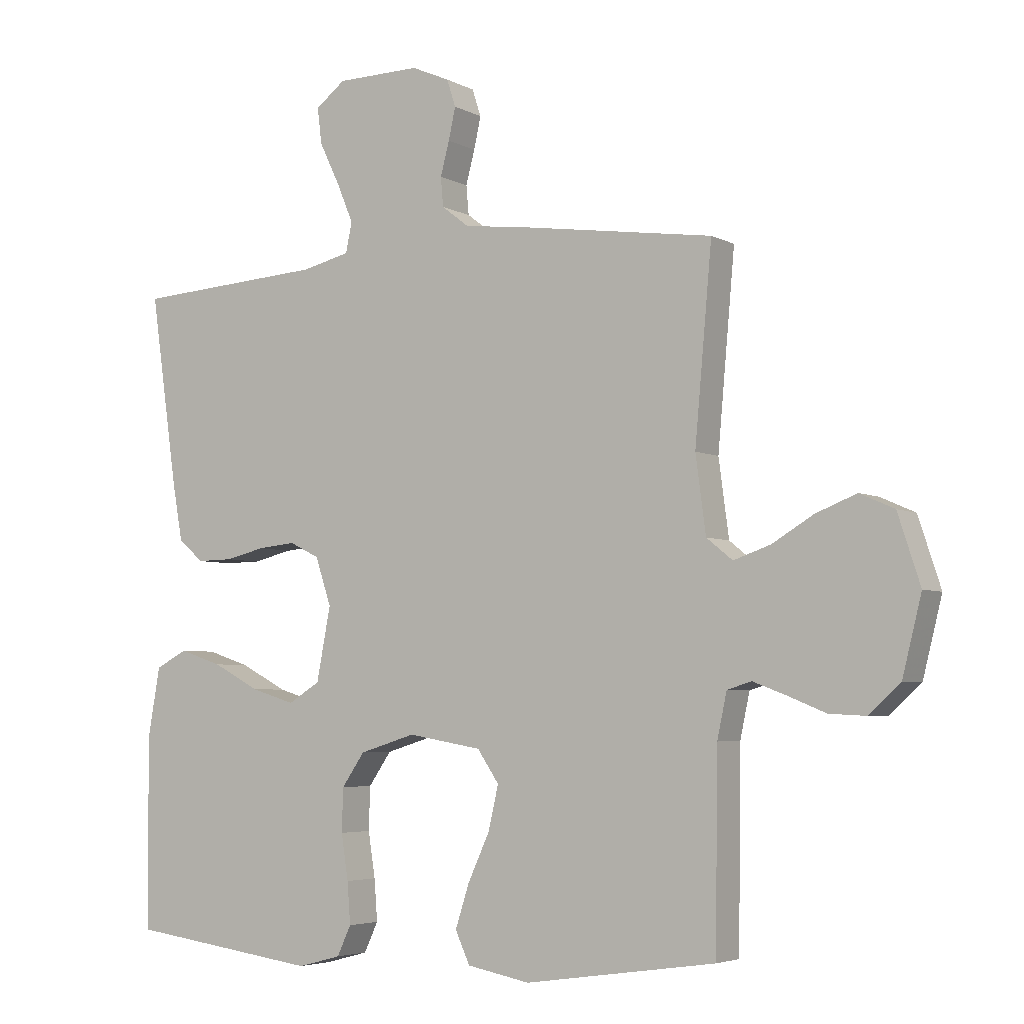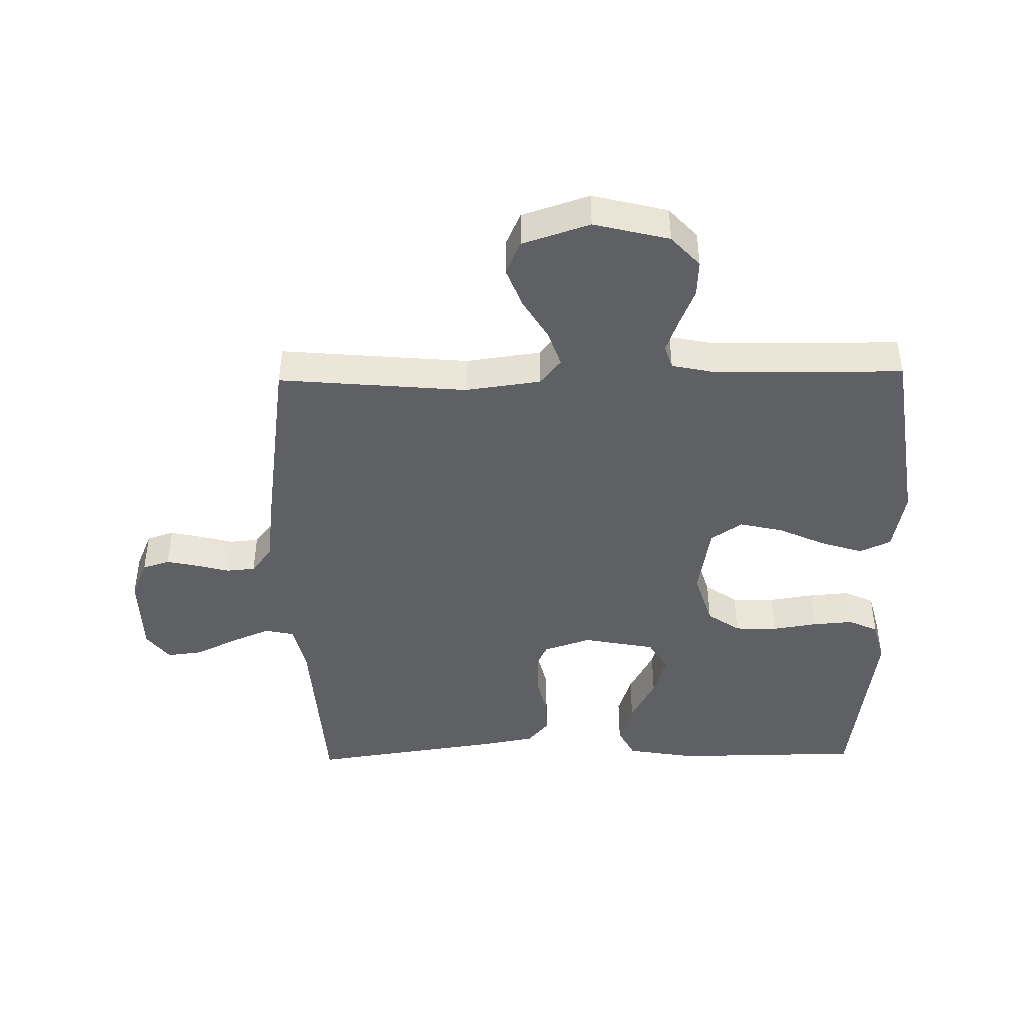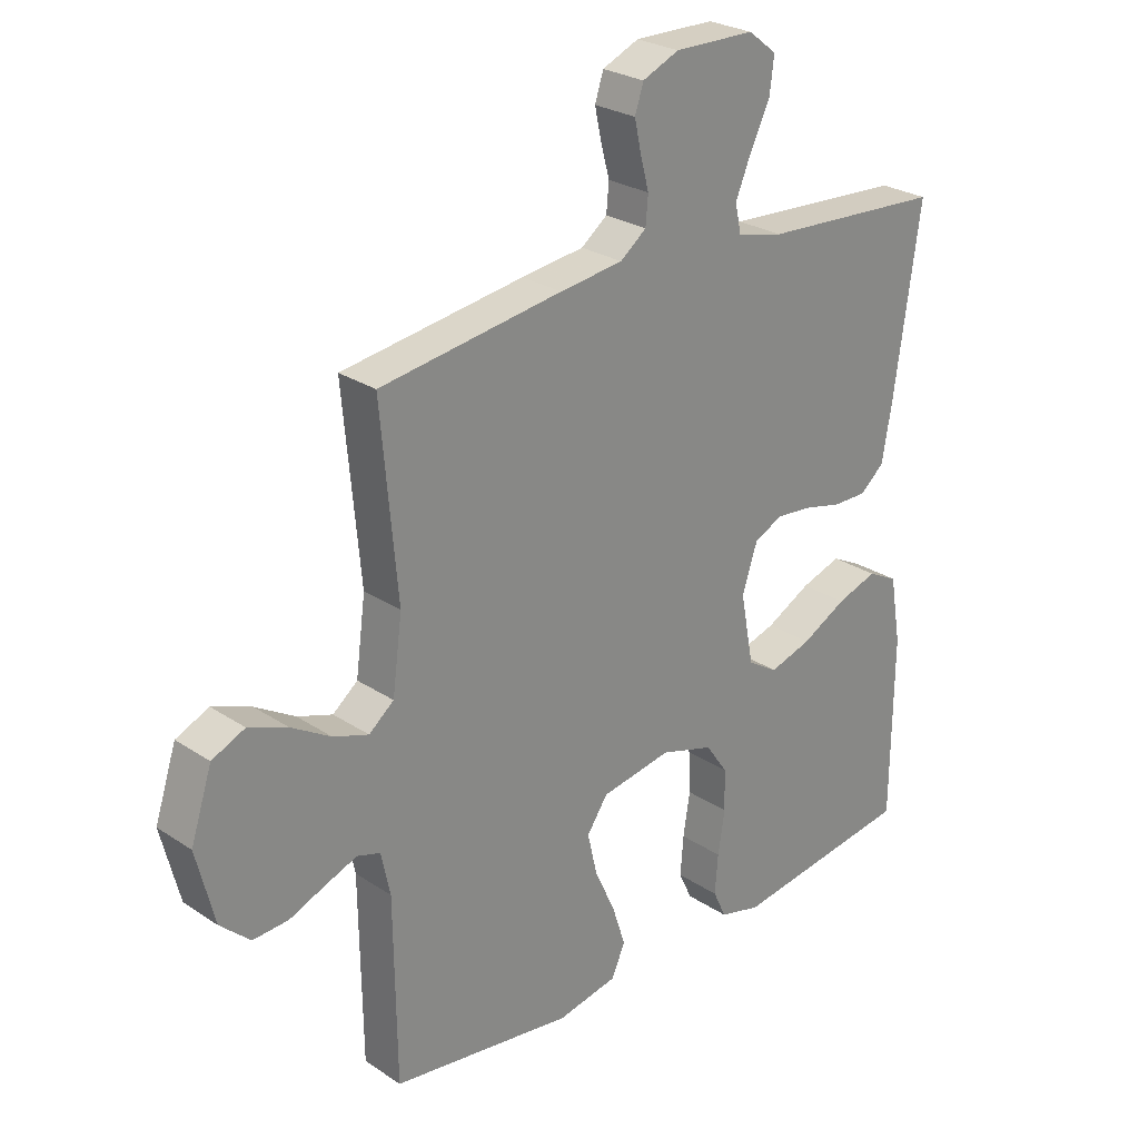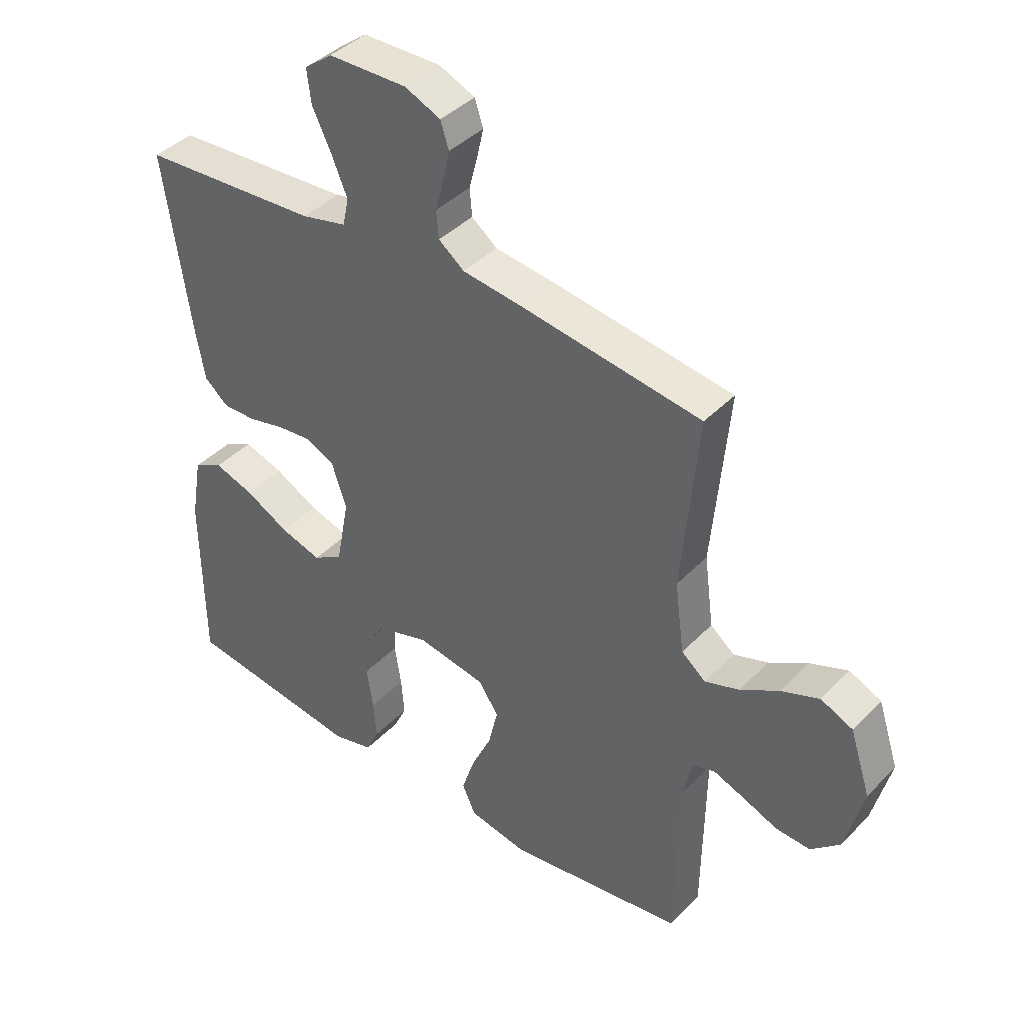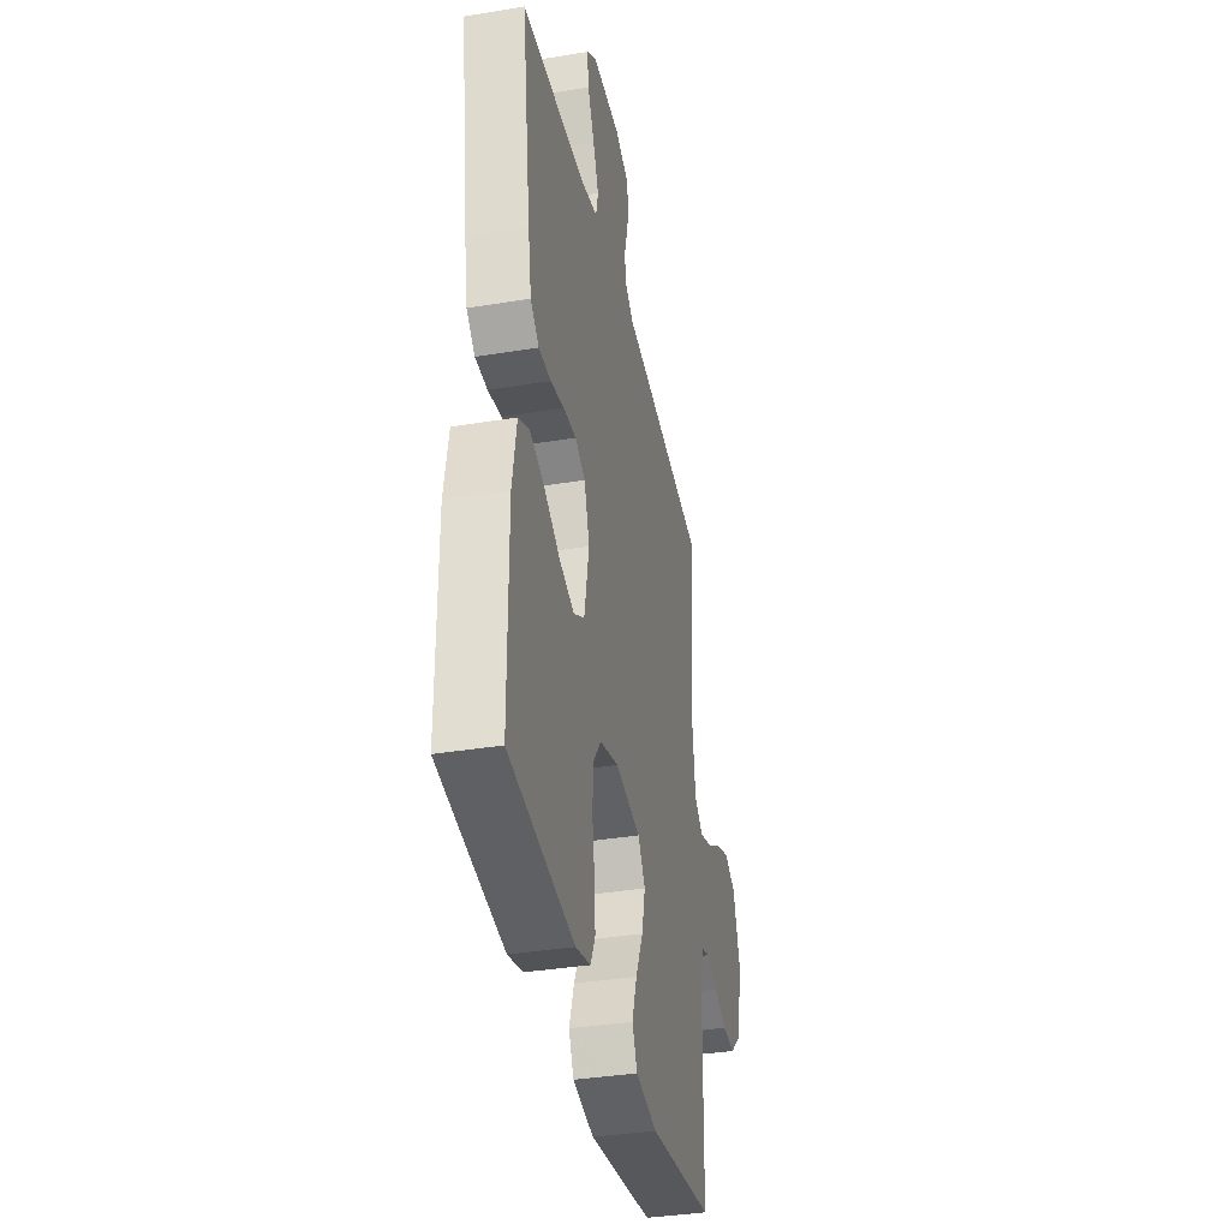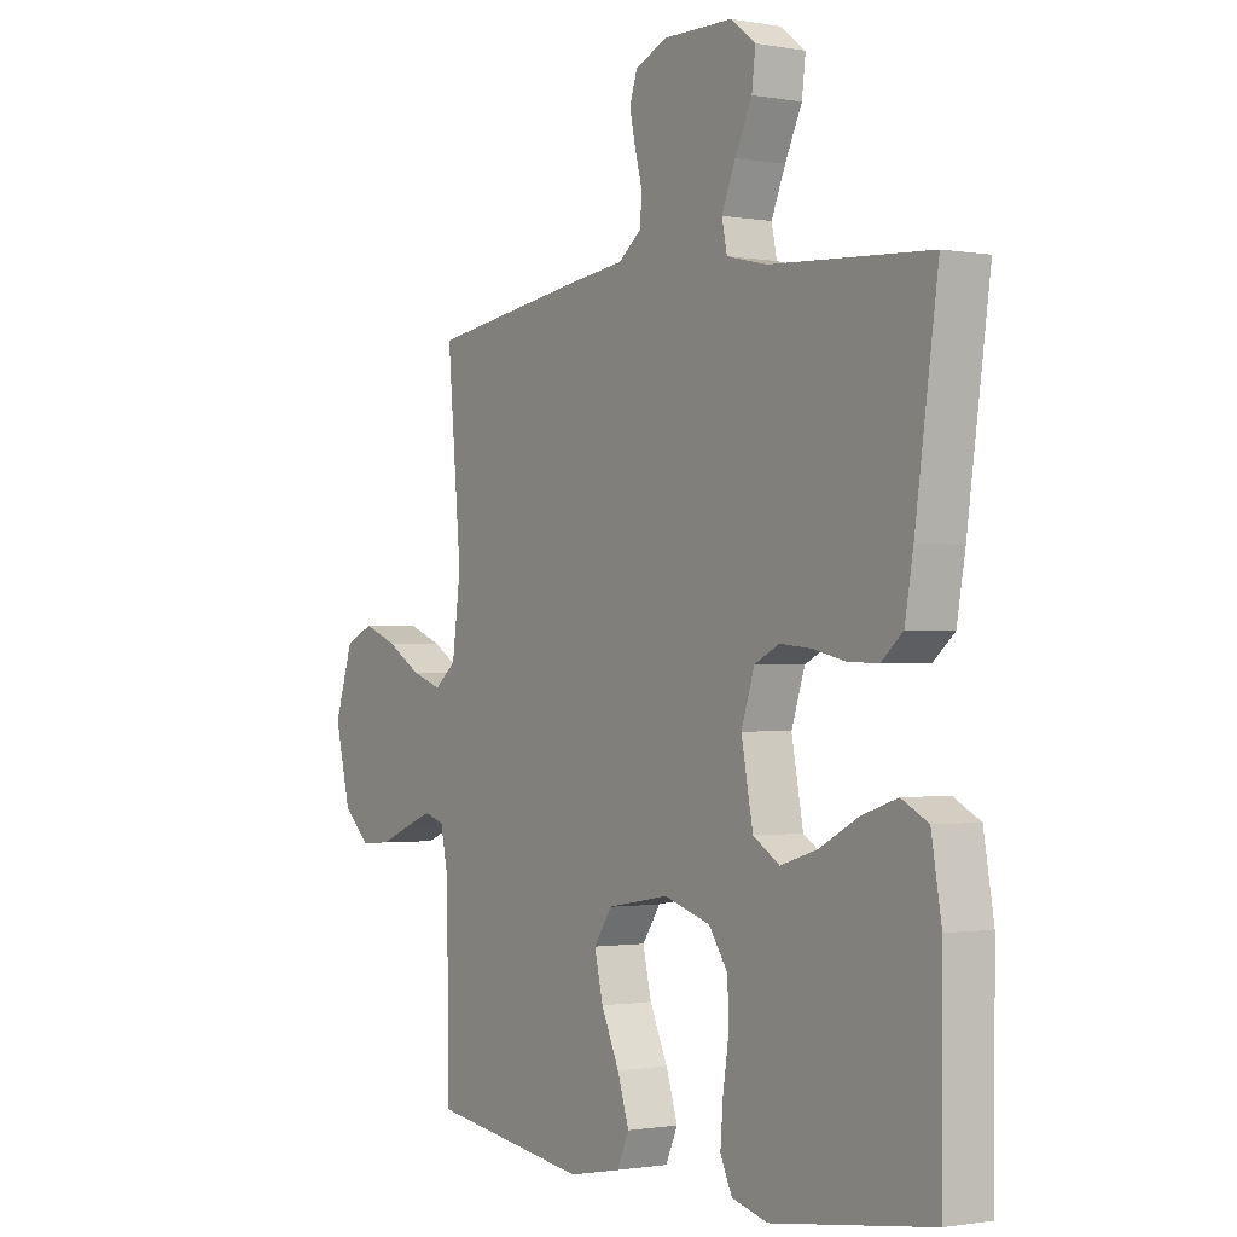
<metadata>
{"format":"obj","ext":"obj","renderer":"f3d","projection":"perspective","resolution":1024,"background":"white","views":[{"elev":-4.6,"azim":31.9,"up":"+Z"},{"elev":-44.0,"azim":91.1,"up":"+Y"},{"elev":26.4,"azim":136.0,"up":"+Z"},{"elev":40.8,"azim":39.2,"up":"+Z"},{"elev":-36.8,"azim":-78.0,"up":"+Z"},{"elev":-1.1,"azim":-123.4,"up":"+Z"}]}
</metadata>
<code>
v -0.5 0.07 -0.5
v -0.502 0.07 -0.2
v -0.483 0.07 -0.09
v -0.433 0.07 -0.064
v -0.366 0.07 -0.086
v -0.292 0.07 -0.125
v -0.223 0.07 -0.146
v -0.173 0.07 -0.115
v -0.151 0.07 0
v -0.176 0.07 0.075
v -0.223 0.07 0.098
v -0.282 0.07 0.092
v -0.345 0.07 0.077
v -0.401 0.07 0.076
v -0.441 0.07 0.11
v -0.457 0.07 0.2
v -0.5 0.07 0.5
v -0.2 0.07 0.519
v -0.124 0.07 0.537
v -0.114 0.07 0.584
v -0.14 0.07 0.646
v -0.172 0.07 0.712
v -0.179 0.07 0.769
v -0.132 0.07 0.805
v 0 0.07 0.807
v 0.06 0.07 0.781
v 0.074 0.07 0.738
v 0.063 0.07 0.688
v 0.049 0.07 0.635
v 0.053 0.07 0.589
v 0.096 0.07 0.556
v 0.2 0.07 0.543
v 0.5 0.07 0.5
v 0.473 0.07 0.2
v 0.489 0.07 0.08
v 0.53 0.07 0.047
v 0.588 0.07 0.067
v 0.653 0.07 0.106
v 0.717 0.07 0.131
v 0.771 0.07 0.107
v 0.806 0.07 0
v 0.776 0.07 -0.12
v 0.727 0.07 -0.165
v 0.669 0.07 -0.162
v 0.61 0.07 -0.138
v 0.557 0.07 -0.118
v 0.519 0.07 -0.13
v 0.504 0.07 -0.2
v 0.5 0.07 -0.5
v 0.2 0.07 -0.543
v 0.101 0.07 -0.524
v 0.078 0.07 -0.474
v 0.1 0.07 -0.406
v 0.134 0.07 -0.332
v 0.15 0.07 -0.263
v 0.116 0.07 -0.213
v 0 0.07 -0.193
v -0.088 0.07 -0.22
v -0.124 0.07 -0.272
v -0.126 0.07 -0.34
v -0.115 0.07 -0.411
v -0.11 0.07 -0.476
v -0.132 0.07 -0.523
v -0.2 0.07 -0.541
v -0.5 0 -0.5
v -0.502 0 -0.2
v -0.483 0 -0.09
v -0.433 0 -0.064
v -0.366 0 -0.086
v -0.292 0 -0.125
v -0.223 0 -0.146
v -0.173 0 -0.115
v -0.151 0 0
v -0.176 0 0.075
v -0.223 0 0.098
v -0.282 0 0.092
v -0.345 0 0.077
v -0.401 0 0.076
v -0.441 0 0.11
v -0.457 0 0.2
v -0.5 0 0.5
v -0.2 0 0.519
v -0.124 0 0.537
v -0.114 0 0.584
v -0.14 0 0.646
v -0.172 0 0.712
v -0.179 0 0.769
v -0.132 0 0.805
v 0 0 0.807
v 0.06 0 0.781
v 0.074 0 0.738
v 0.063 0 0.688
v 0.049 0 0.635
v 0.053 0 0.589
v 0.096 0 0.556
v 0.2 0 0.543
v 0.5 0 0.5
v 0.473 0 0.2
v 0.489 0 0.08
v 0.53 0 0.047
v 0.588 0 0.067
v 0.653 0 0.106
v 0.717 0 0.131
v 0.771 0 0.107
v 0.806 0 0
v 0.776 0 -0.12
v 0.727 0 -0.165
v 0.669 0 -0.162
v 0.61 0 -0.138
v 0.557 0 -0.118
v 0.519 0 -0.13
v 0.504 0 -0.2
v 0.5 0 -0.5
v 0.2 0 -0.543
v 0.101 0 -0.524
v 0.078 0 -0.474
v 0.1 0 -0.406
v 0.134 0 -0.332
v 0.15 0 -0.263
v 0.116 0 -0.213
v 0 0 -0.193
v -0.088 0 -0.22
v -0.124 0 -0.272
v -0.126 0 -0.34
v -0.115 0 -0.411
v -0.11 0 -0.476
v -0.132 0 -0.523
v -0.2 0 -0.541
f 60 61 62 63
f 59 60 63 64
f 51 52 53 54
f 51 54 55
f 48 49 50 51
f 47 48 51 55
f 42 43 44 45
f 42 45 46
f 41 42 46
f 40 41 46 47
f 37 38 39 40
f 36 37 40 47
f 31 32 33 34
f 30 31 34 35
f 26 27 28 29
f 24 25 26 29
f 24 29 30
f 21 22 23 24
f 20 21 24 30
f 19 20 30 35
f 15 16 17 18
f 12 13 14 15
f 11 12 15 18
f 10 11 18 19
f 3 4 5 6
f 3 6 7
f 2 3 7
f 59 64 1 2
f 58 59 2 7
f 57 58 7 8
f 56 57 8 9
f 36 47 55 56
f 19 35 36 56
f 9 10 19 56
f 127 126 125 124
f 128 127 124 123
f 118 117 116 115
f 119 118 115
f 115 114 113 112
f 119 115 112 111
f 109 108 107 106
f 110 109 106
f 110 106 105
f 111 110 105 104
f 104 103 102 101
f 111 104 101 100
f 98 97 96 95
f 99 98 95 94
f 93 92 91 90
f 93 90 89 88
f 94 93 88
f 88 87 86 85
f 94 88 85 84
f 99 94 84 83
f 82 81 80 79
f 79 78 77 76
f 82 79 76 75
f 83 82 75 74
f 70 69 68 67
f 71 70 67
f 71 67 66
f 66 65 128 123
f 71 66 123 122
f 72 71 122 121
f 73 72 121 120
f 120 119 111 100
f 120 100 99 83
f 120 83 74 73
f 1 65 66 2
f 2 66 67 3
f 3 67 68 4
f 4 68 69 5
f 5 69 70 6
f 6 70 71 7
f 7 71 72 8
f 8 72 73 9
f 9 73 74 10
f 10 74 75 11
f 11 75 76 12
f 12 76 77 13
f 13 77 78 14
f 14 78 79 15
f 15 79 80 16
f 16 80 81 17
f 17 81 82 18
f 18 82 83 19
f 19 83 84 20
f 20 84 85 21
f 21 85 86 22
f 22 86 87 23
f 23 87 88 24
f 24 88 89 25
f 25 89 90 26
f 26 90 91 27
f 27 91 92 28
f 28 92 93 29
f 29 93 94 30
f 30 94 95 31
f 31 95 96 32
f 32 96 97 33
f 33 97 98 34
f 34 98 99 35
f 35 99 100 36
f 36 100 101 37
f 37 101 102 38
f 38 102 103 39
f 39 103 104 40
f 40 104 105 41
f 41 105 106 42
f 42 106 107 43
f 43 107 108 44
f 44 108 109 45
f 45 109 110 46
f 46 110 111 47
f 47 111 112 48
f 48 112 113 49
f 49 113 114 50
f 50 114 115 51
f 51 115 116 52
f 52 116 117 53
f 53 117 118 54
f 54 118 119 55
f 55 119 120 56
f 56 120 121 57
f 57 121 122 58
f 58 122 123 59
f 59 123 124 60
f 60 124 125 61
f 61 125 126 62
f 62 126 127 63
f 63 127 128 64
f 64 128 65 1

</code>
